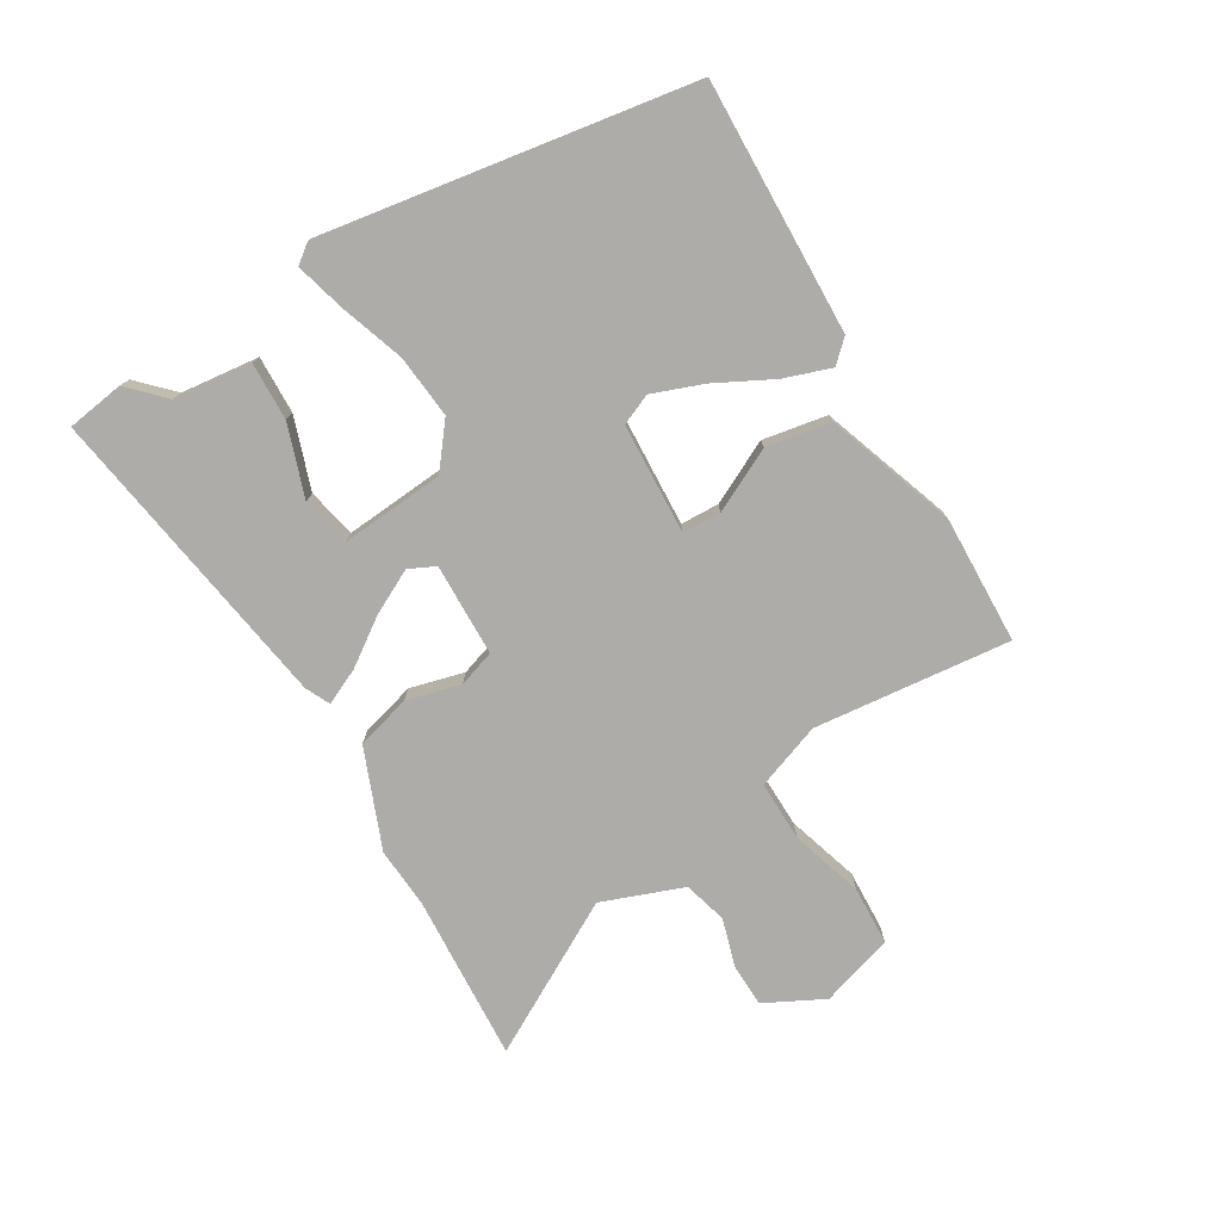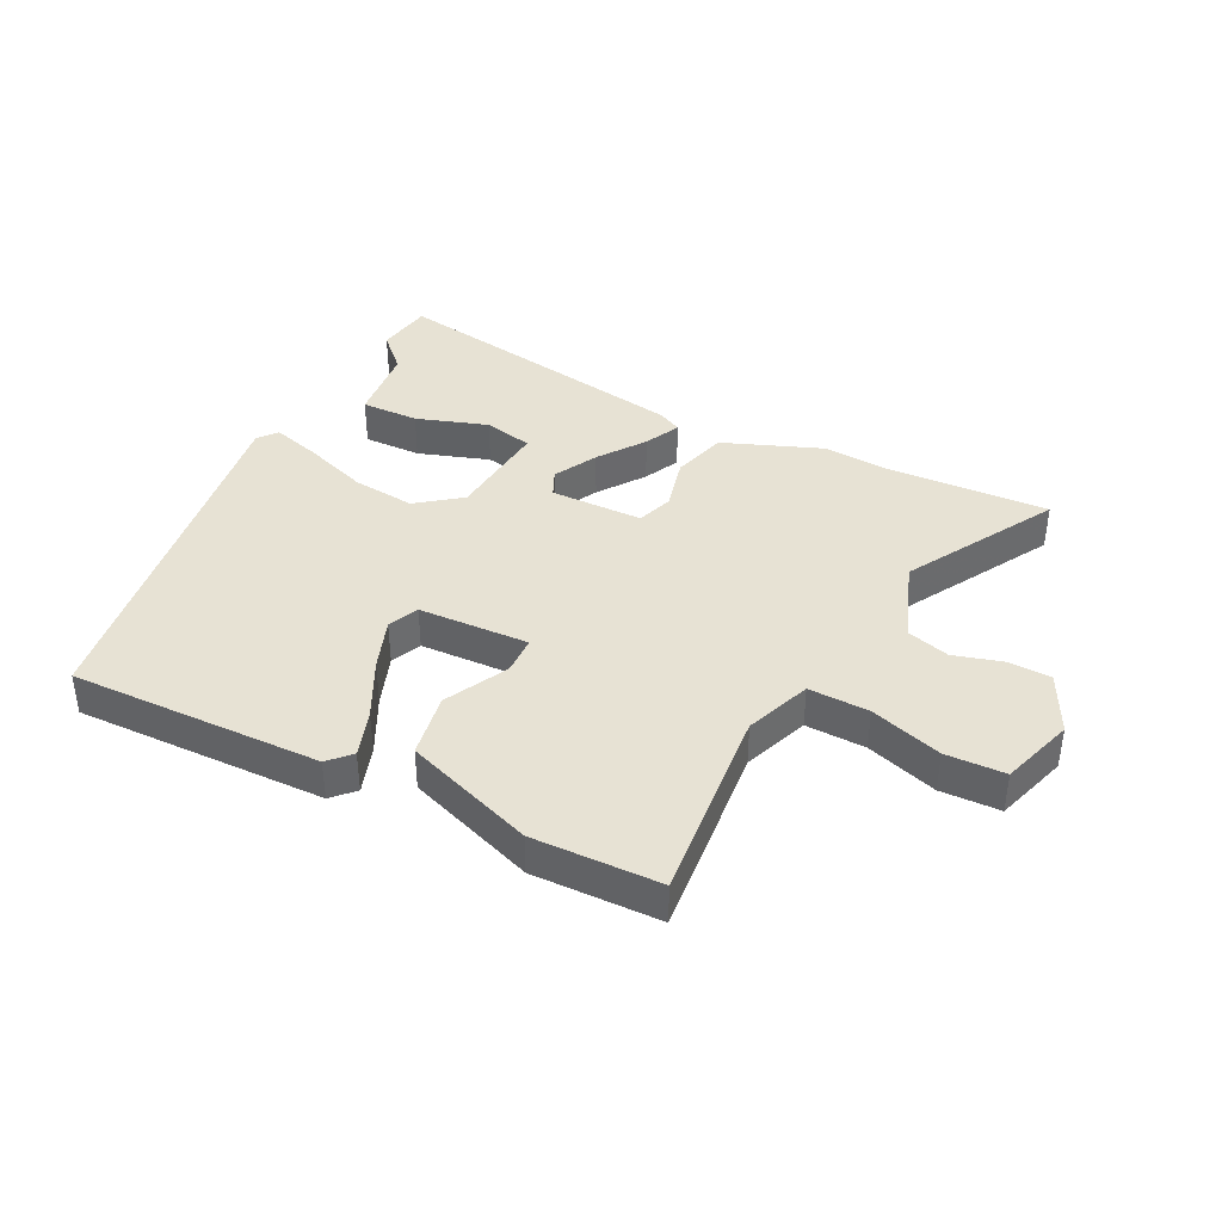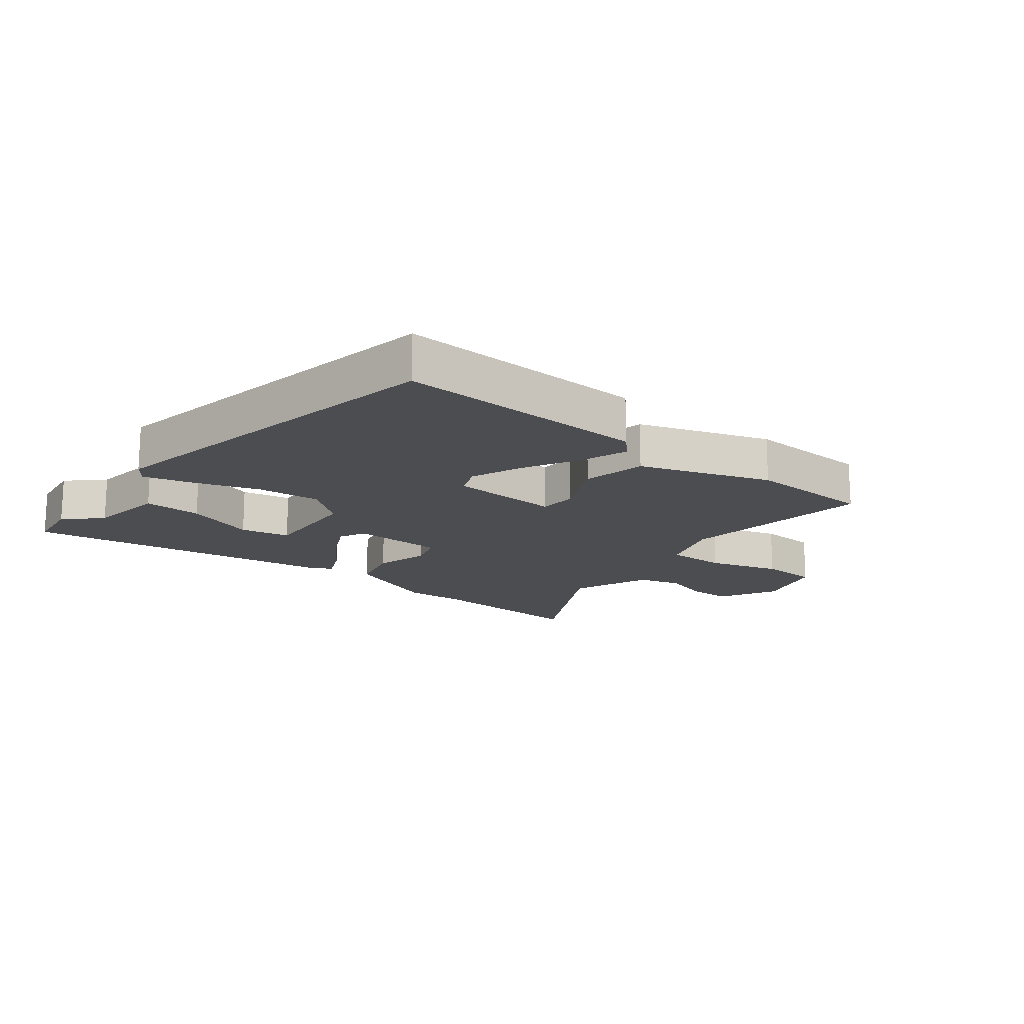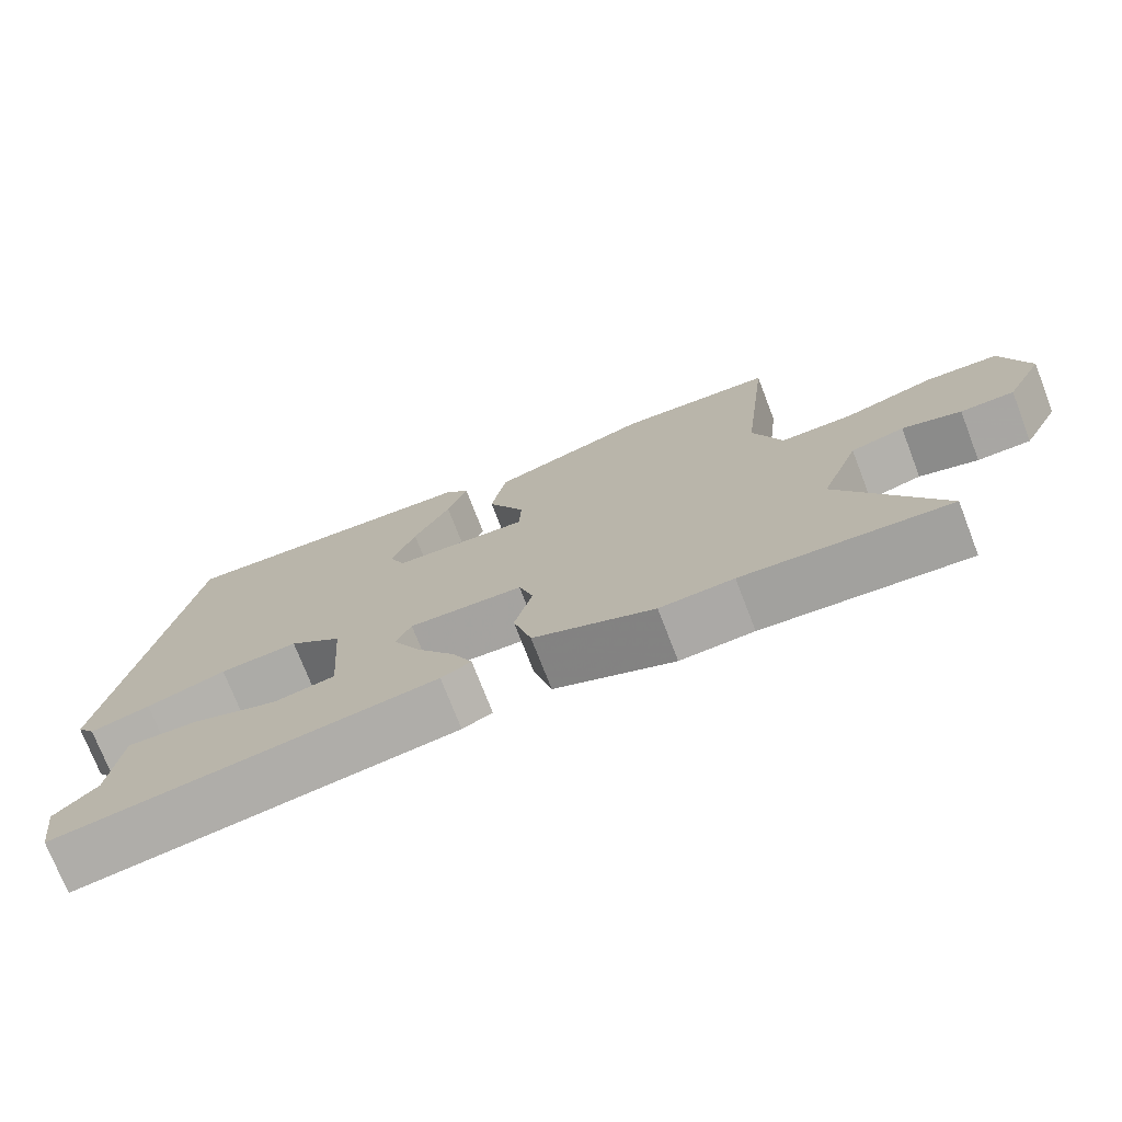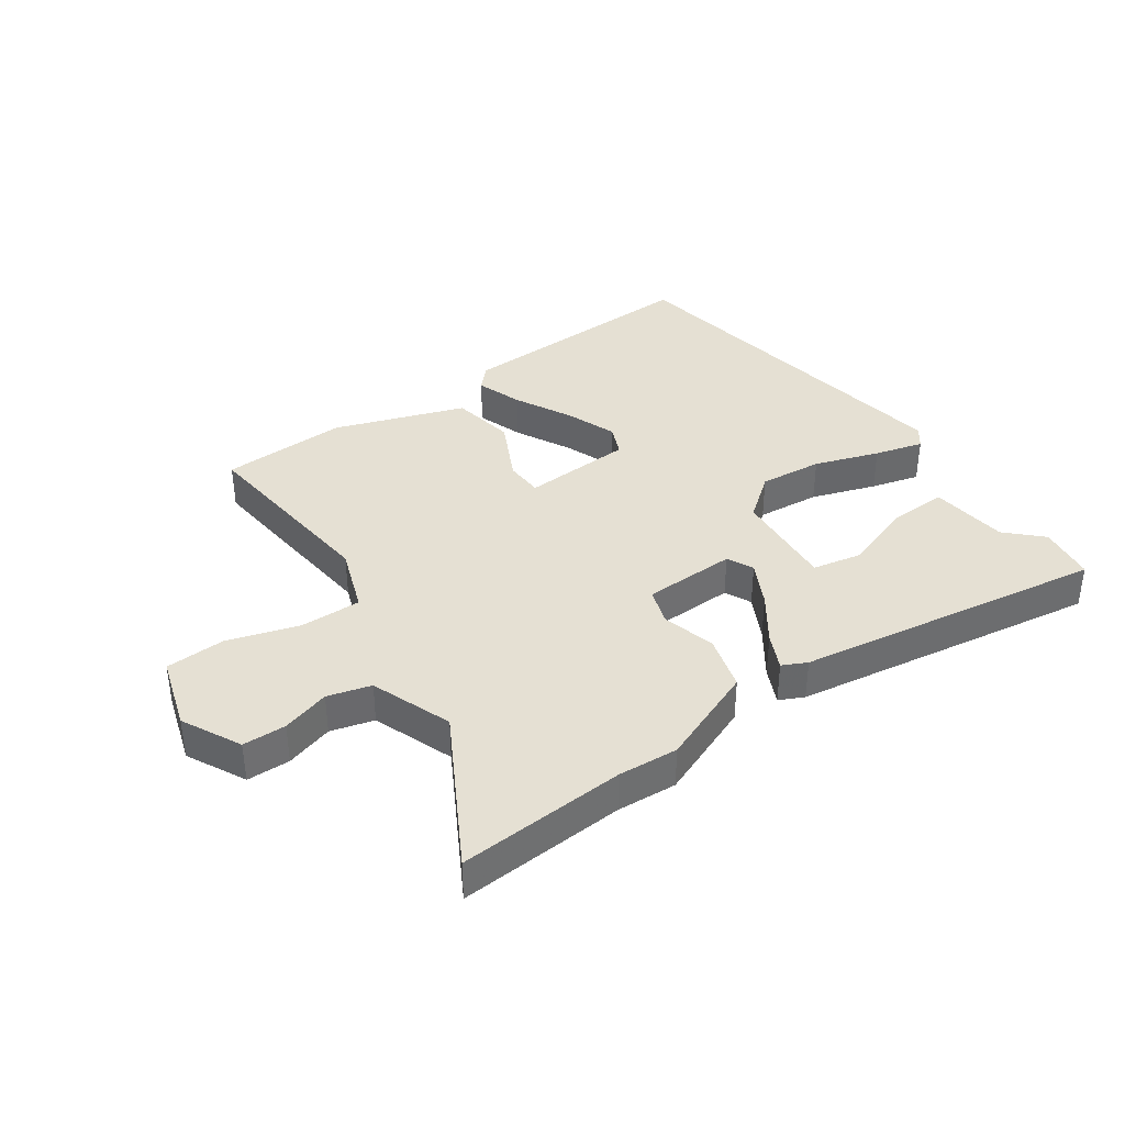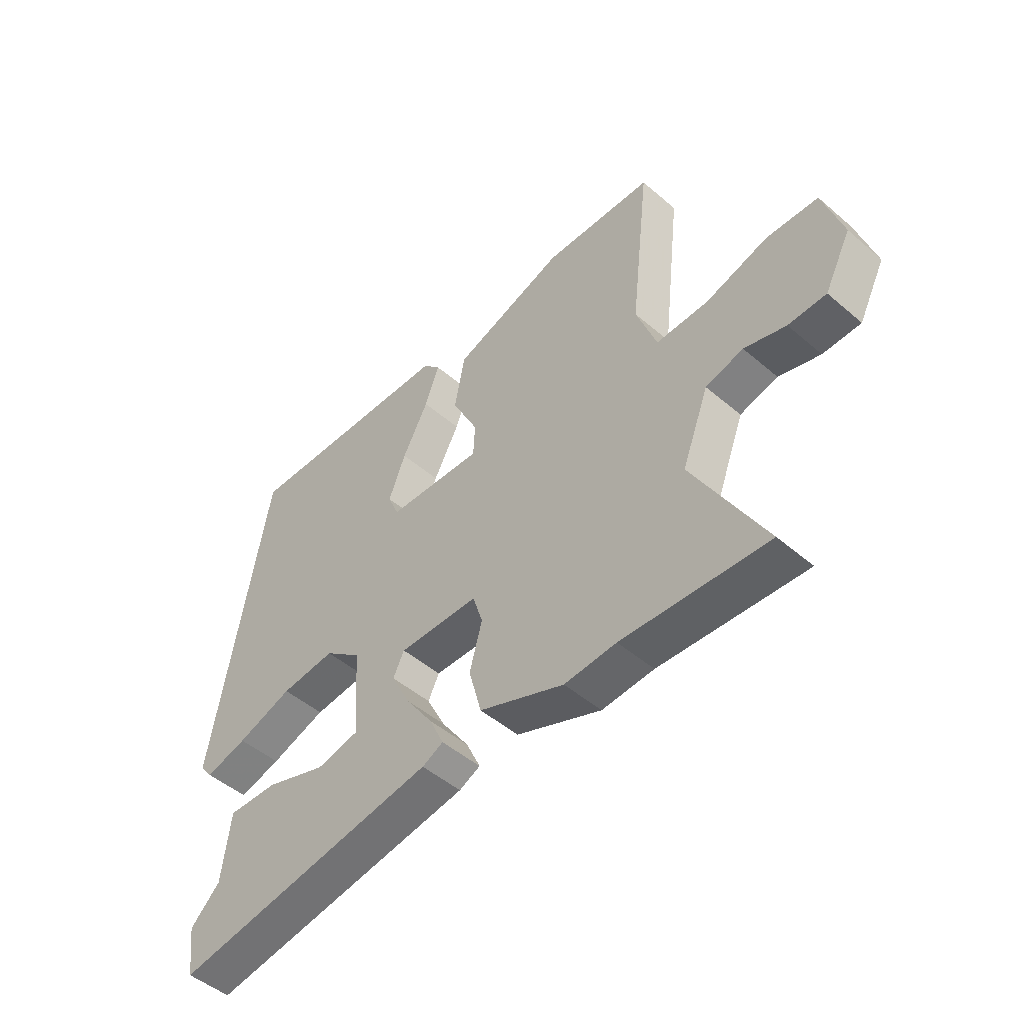
<metadata>
{"format":"obj","ext":"obj","renderer":"f3d","projection":"perspective","resolution":1024,"background":"white","views":[{"elev":-76.8,"azim":-58.6,"up":"+Y"},{"elev":39.7,"azim":27.8,"up":"+Y"},{"elev":-16.1,"azim":-38.4,"up":"+Y"},{"elev":-74.0,"azim":21.1,"up":"+Z"},{"elev":38.2,"azim":145.5,"up":"+Y"},{"elev":-49.1,"azim":46.5,"up":"+Z"}]}
</metadata>
<code>
v 0.661 0.07 -0.511
v 0.387 0.07 -0.492
v 0.289 0.07 -0.498
v 0.128 0.07 -0.432
v 0.104 0.07 -0.342
v 0.128 0.07 -0.254
v 0.109 0.07 -0.194
v -0.043 0.07 -0.189
v -0.064 0.07 -0.232
v -0.028 0.07 -0.304
v 0.024 0.07 -0.38
v 0.051 0.07 -0.439
v 0.011 0.07 -0.458
v -0.495 0.07 -0.533
v -0.508 0.07 -0.439
v -0.452 0.07 -0.385
v -0.436 0.07 -0.257
v -0.341 0.07 -0.261
v -0.225 0.07 -0.302
v -0.144 0.07 -0.286
v -0.156 0.07 -0.116
v -0.226 0.07 -0.06
v -0.33 0.07 -0.069
v -0.436 0.07 -0.104
v -0.516 0.07 -0.125
v -0.54 0.07 -0.093
v -0.437 0.07 0.51
v -0.025 0.07 0.493
v 0.008 0.07 0.457
v -0.019 0.07 0.381
v -0.068 0.07 0.288
v -0.1 0.07 0.205
v -0.079 0.07 0.155
v 0.102 0.07 0.144
v 0.105 0.07 0.207
v 0.055 0.07 0.31
v 0.075 0.07 0.415
v 0.288 0.07 0.487
v 0.496 0.07 0.478
v 0.459 0.07 0.157
v 0.497 0.07 0.049
v 0.596 0.07 0.05
v 0.714 0.07 0.085
v 0.811 0.07 0.08
v 0.847 0.07 -0.04
v 0.797 0.07 -0.136
v 0.726 0.07 -0.137
v 0.648 0.07 -0.113
v 0.577 0.07 -0.132
v 0.526 0.07 -0.264
v 0.661 0 -0.511
v 0.387 0 -0.492
v 0.289 0 -0.498
v 0.128 0 -0.432
v 0.104 0 -0.342
v 0.128 0 -0.254
v 0.109 0 -0.194
v -0.043 0 -0.189
v -0.064 0 -0.232
v -0.028 0 -0.304
v 0.024 0 -0.38
v 0.051 0 -0.439
v 0.011 0 -0.458
v -0.495 0 -0.533
v -0.508 0 -0.439
v -0.452 0 -0.385
v -0.436 0 -0.257
v -0.341 0 -0.261
v -0.225 0 -0.302
v -0.144 0 -0.286
v -0.156 0 -0.116
v -0.226 0 -0.06
v -0.33 0 -0.069
v -0.436 0 -0.104
v -0.516 0 -0.125
v -0.54 0 -0.093
v -0.437 0 0.51
v -0.025 0 0.493
v 0.008 0 0.457
v -0.019 0 0.381
v -0.068 0 0.288
v -0.1 0 0.205
v -0.079 0 0.155
v 0.102 0 0.144
v 0.105 0 0.207
v 0.055 0 0.31
v 0.075 0 0.415
v 0.288 0 0.487
v 0.496 0 0.478
v 0.459 0 0.157
v 0.497 0 0.049
v 0.596 0 0.05
v 0.714 0 0.085
v 0.811 0 0.08
v 0.847 0 -0.04
v 0.797 0 -0.136
v 0.726 0 -0.137
v 0.648 0 -0.113
v 0.577 0 -0.132
v 0.526 0 -0.264
f 45 46 47 48
f 45 48 49
f 42 43 44 45
f 41 42 45 49
f 37 38 39 40
f 35 36 37 40
f 34 35 40 41
f 33 34 41 49
f 28 29 30 31
f 28 31 32
f 27 28 32
f 26 27 32 33
f 23 24 25 26
f 16 17 18 19
f 16 19 20
f 15 16 20
f 14 15 20
f 13 14 20
f 10 11 12 13
f 9 10 13 20
f 8 9 20 21
f 3 4 5 6
f 2 3 6 7
f 50 1 2 7
f 49 50 7
f 23 26 33
f 22 23 33
f 21 22 33 49
f 7 8 21 49
f 98 97 96 95
f 99 98 95
f 95 94 93 92
f 99 95 92 91
f 90 89 88 87
f 90 87 86 85
f 91 90 85 84
f 99 91 84 83
f 81 80 79 78
f 82 81 78
f 82 78 77
f 83 82 77 76
f 76 75 74 73
f 69 68 67 66
f 70 69 66
f 70 66 65
f 70 65 64
f 70 64 63
f 63 62 61 60
f 70 63 60 59
f 71 70 59 58
f 56 55 54 53
f 57 56 53 52
f 57 52 51 100
f 57 100 99
f 83 76 73
f 83 73 72
f 99 83 72 71
f 99 71 58 57
f 1 51 52 2
f 2 52 53 3
f 3 53 54 4
f 4 54 55 5
f 5 55 56 6
f 6 56 57 7
f 7 57 58 8
f 8 58 59 9
f 9 59 60 10
f 10 60 61 11
f 11 61 62 12
f 12 62 63 13
f 13 63 64 14
f 14 64 65 15
f 15 65 66 16
f 16 66 67 17
f 17 67 68 18
f 18 68 69 19
f 19 69 70 20
f 20 70 71 21
f 21 71 72 22
f 22 72 73 23
f 23 73 74 24
f 24 74 75 25
f 25 75 76 26
f 26 76 77 27
f 27 77 78 28
f 28 78 79 29
f 29 79 80 30
f 30 80 81 31
f 31 81 82 32
f 32 82 83 33
f 33 83 84 34
f 34 84 85 35
f 35 85 86 36
f 36 86 87 37
f 37 87 88 38
f 38 88 89 39
f 39 89 90 40
f 40 90 91 41
f 41 91 92 42
f 42 92 93 43
f 43 93 94 44
f 44 94 95 45
f 45 95 96 46
f 46 96 97 47
f 47 97 98 48
f 48 98 99 49
f 49 99 100 50
f 50 100 51 1

</code>
